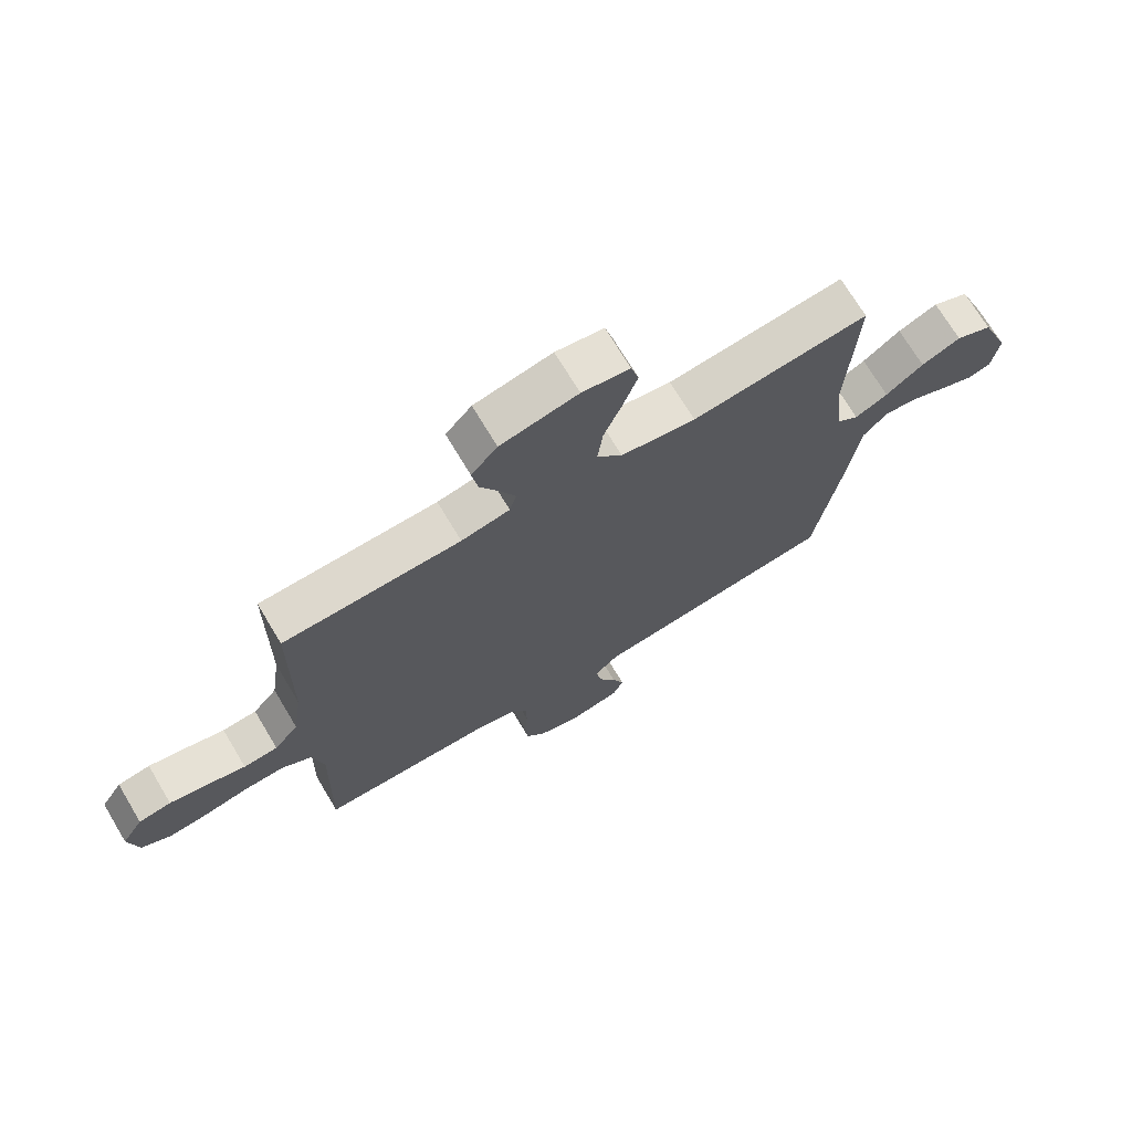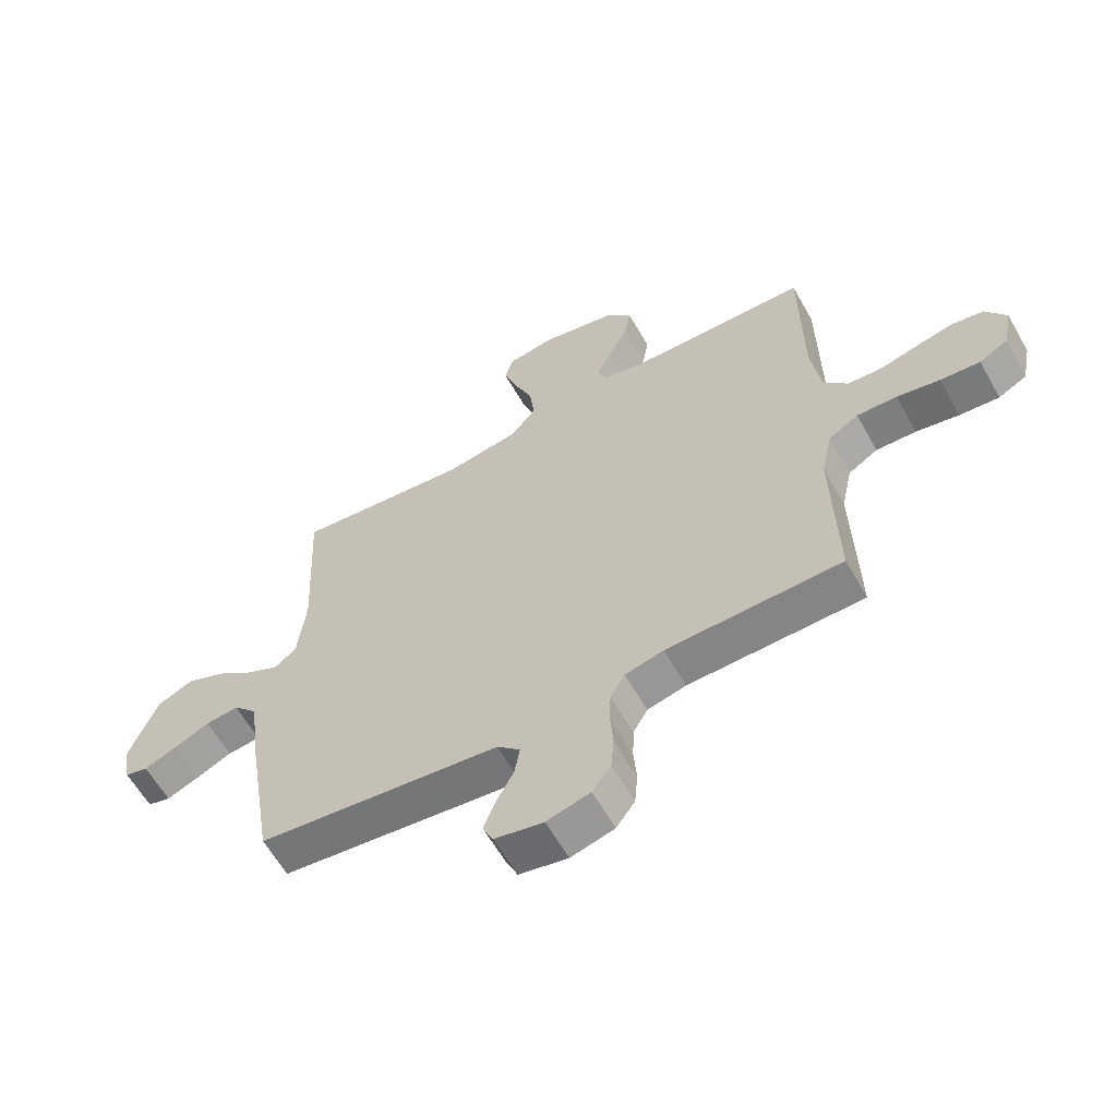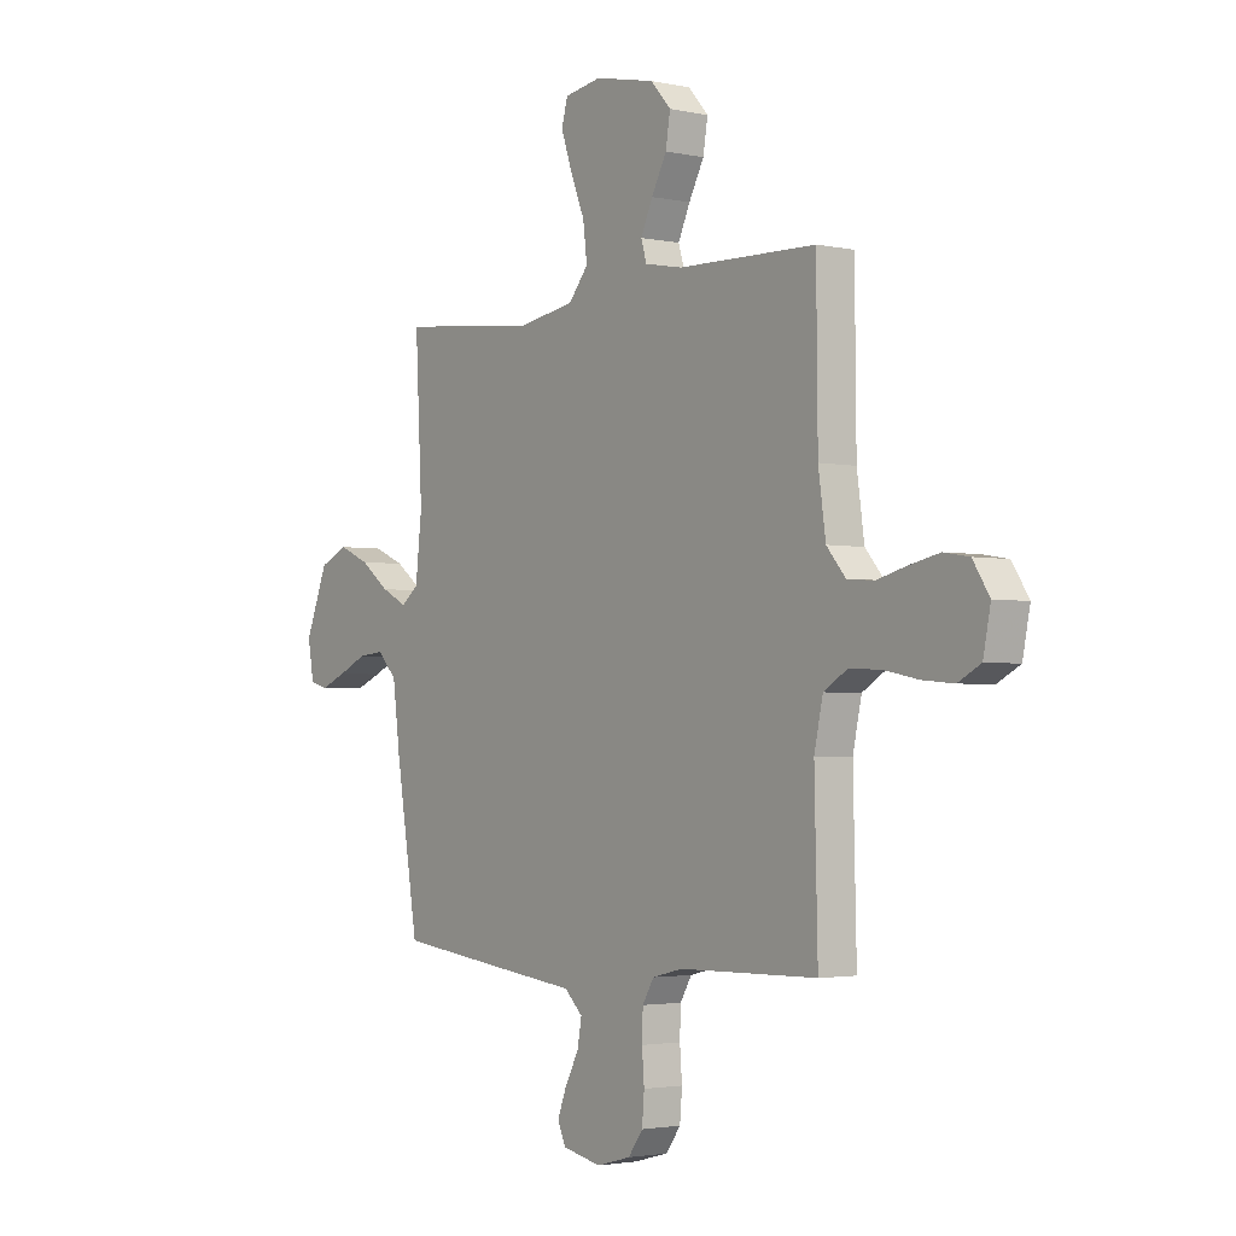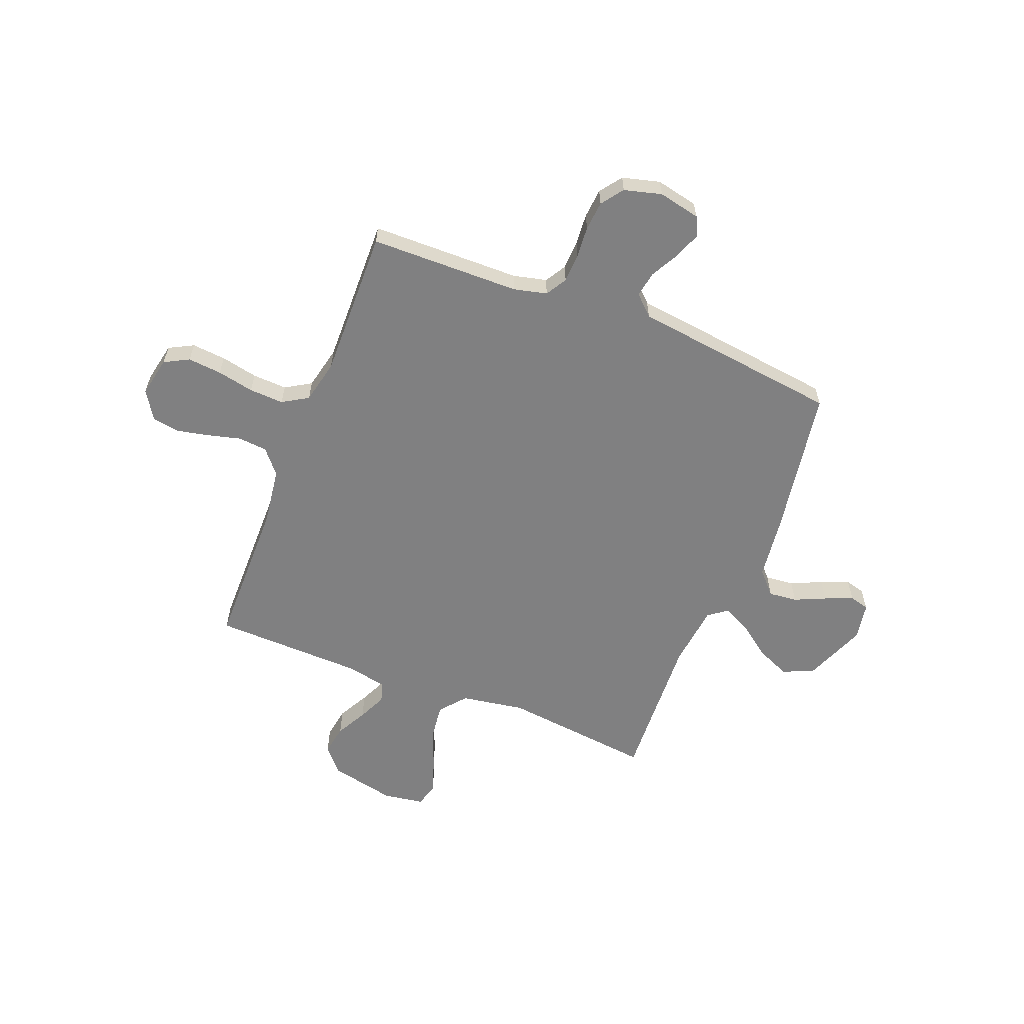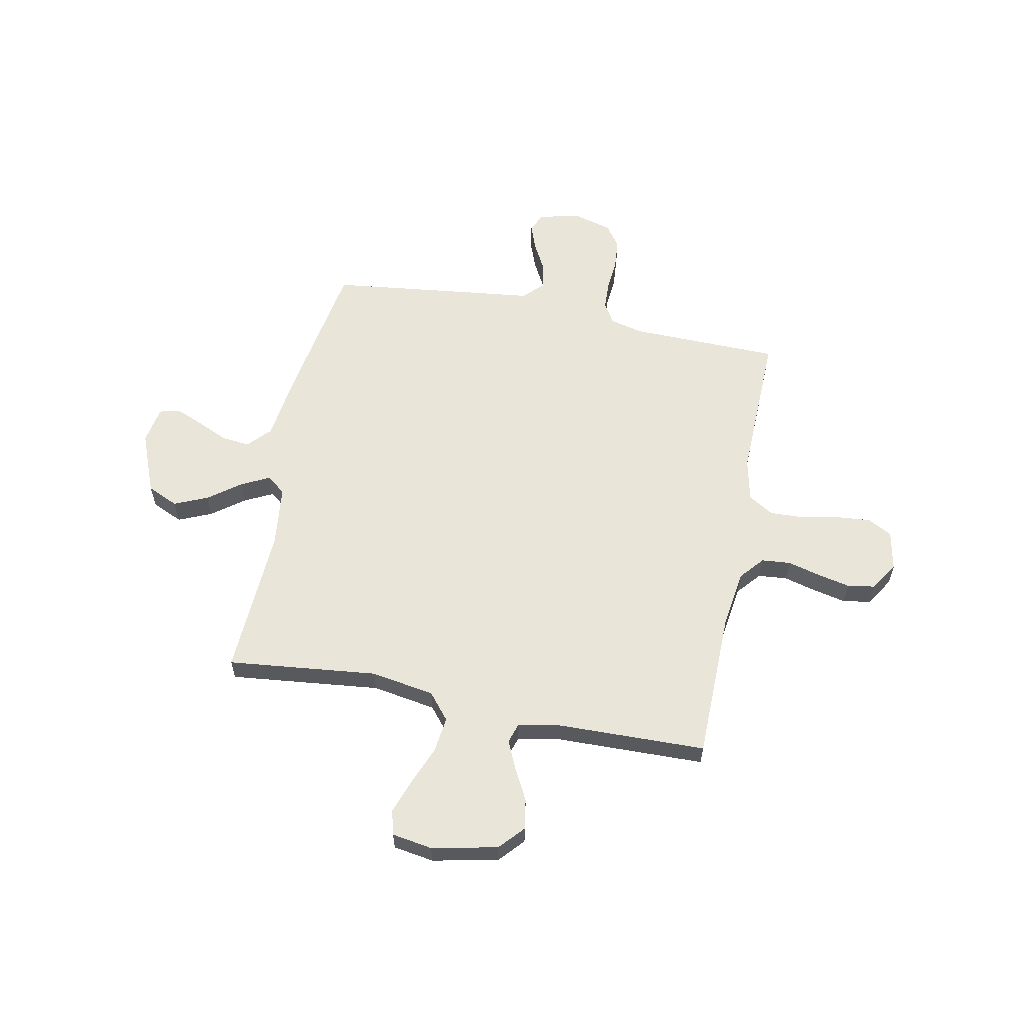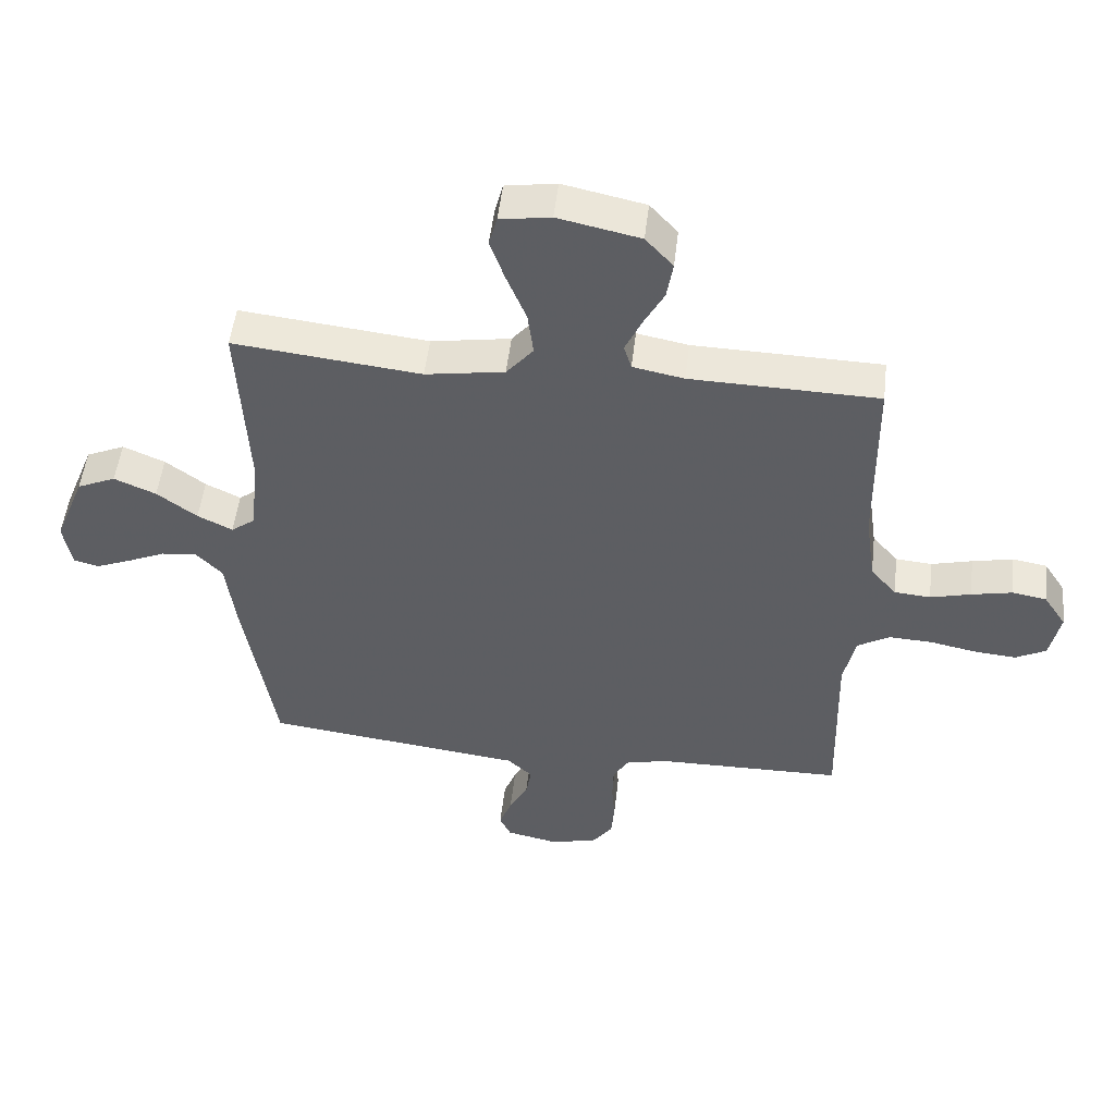
<metadata>
{"format":"obj","ext":"obj","renderer":"f3d","projection":"perspective","resolution":1024,"background":"white","views":[{"elev":71.2,"azim":149.1,"up":"+Z"},{"elev":-61.1,"azim":29.5,"up":"+Z"},{"elev":-2.5,"azim":53.1,"up":"+Z"},{"elev":-60.2,"azim":158.4,"up":"+Y"},{"elev":59.7,"azim":11.3,"up":"+Y"},{"elev":51.1,"azim":6.6,"up":"+Z"}]}
</metadata>
<code>
v -0.5 0.07 -0.5
v -0.549 0.07 -0.2
v -0.565 0.07 -0.074
v -0.607 0.07 -0.029
v -0.664 0.07 -0.035
v -0.726 0.07 -0.063
v -0.782 0.07 -0.086
v -0.822 0.07 -0.075
v -0.835 0.07 0
v -0.786 0.07 0.123
v -0.724 0.07 0.151
v -0.657 0.07 0.122
v -0.593 0.07 0.074
v -0.537 0.07 0.046
v -0.499 0.07 0.075
v -0.485 0.07 0.2
v -0.5 0.07 0.5
v -0.2 0.07 0.467
v -0.073 0.07 0.488
v -0.03 0.07 0.54
v -0.039 0.07 0.612
v -0.07 0.07 0.689
v -0.094 0.07 0.758
v -0.081 0.07 0.807
v 0 0.07 0.82
v 0.131 0.07 0.792
v 0.175 0.07 0.743
v 0.165 0.07 0.682
v 0.132 0.07 0.62
v 0.106 0.07 0.563
v 0.118 0.07 0.523
v 0.2 0.07 0.507
v 0.5 0.07 0.5
v 0.503 0.07 0.2
v 0.519 0.07 0.087
v 0.56 0.07 0.039
v 0.618 0.07 0.034
v 0.683 0.07 0.051
v 0.748 0.07 0.065
v 0.803 0.07 0.056
v 0.839 0.07 0
v 0.823 0.07 -0.08
v 0.774 0.07 -0.106
v 0.706 0.07 -0.1
v 0.632 0.07 -0.085
v 0.563 0.07 -0.082
v 0.512 0.07 -0.113
v 0.493 0.07 -0.2
v 0.5 0.07 -0.5
v 0.2 0.07 -0.505
v 0.134 0.07 -0.521
v 0.109 0.07 -0.563
v 0.107 0.07 -0.621
v 0.112 0.07 -0.684
v 0.107 0.07 -0.743
v 0.075 0.07 -0.787
v 0 0.07 -0.807
v -0.084 0.07 -0.789
v -0.102 0.07 -0.75
v -0.082 0.07 -0.697
v -0.052 0.07 -0.641
v -0.043 0.07 -0.589
v -0.083 0.07 -0.551
v -0.2 0.07 -0.537
v -0.5 0 -0.5
v -0.549 0 -0.2
v -0.565 0 -0.074
v -0.607 0 -0.029
v -0.664 0 -0.035
v -0.726 0 -0.063
v -0.782 0 -0.086
v -0.822 0 -0.075
v -0.835 0 0
v -0.786 0 0.123
v -0.724 0 0.151
v -0.657 0 0.122
v -0.593 0 0.074
v -0.537 0 0.046
v -0.499 0 0.075
v -0.485 0 0.2
v -0.5 0 0.5
v -0.2 0 0.467
v -0.073 0 0.488
v -0.03 0 0.54
v -0.039 0 0.612
v -0.07 0 0.689
v -0.094 0 0.758
v -0.081 0 0.807
v 0 0 0.82
v 0.131 0 0.792
v 0.175 0 0.743
v 0.165 0 0.682
v 0.132 0 0.62
v 0.106 0 0.563
v 0.118 0 0.523
v 0.2 0 0.507
v 0.5 0 0.5
v 0.503 0 0.2
v 0.519 0 0.087
v 0.56 0 0.039
v 0.618 0 0.034
v 0.683 0 0.051
v 0.748 0 0.065
v 0.803 0 0.056
v 0.839 0 0
v 0.823 0 -0.08
v 0.774 0 -0.106
v 0.706 0 -0.1
v 0.632 0 -0.085
v 0.563 0 -0.082
v 0.512 0 -0.113
v 0.493 0 -0.2
v 0.5 0 -0.5
v 0.2 0 -0.505
v 0.134 0 -0.521
v 0.109 0 -0.563
v 0.107 0 -0.621
v 0.112 0 -0.684
v 0.107 0 -0.743
v 0.075 0 -0.787
v 0 0 -0.807
v -0.084 0 -0.789
v -0.102 0 -0.75
v -0.082 0 -0.697
v -0.052 0 -0.641
v -0.043 0 -0.589
v -0.083 0 -0.551
v -0.2 0 -0.537
f 63 64 1 2
f 58 59 60 61
f 56 57 58 61
f 56 61 62
f 53 54 55 56
f 52 53 56 62
f 51 52 62 63
f 48 49 50
f 47 48 50 51
f 42 43 44 45
f 42 45 46
f 41 42 46
f 40 41 46
f 37 38 39 40
f 37 40 46
f 36 37 46 47
f 32 33 34
f 31 32 34 35
f 26 27 28 29
f 26 29 30
f 25 26 30
f 24 25 30 31
f 21 22 23 24
f 16 17 18
f 15 16 18 19
f 10 11 12 13
f 10 13 14
f 9 10 14
f 8 9 14
f 5 6 7 8
f 5 8 14
f 4 5 14
f 3 4 14 15
f 31 35 36 47
f 21 24 31 47
f 20 21 47 51
f 19 20 51 63
f 15 19 63
f 2 3 15 63
f 66 65 128 127
f 125 124 123 122
f 125 122 121 120
f 126 125 120
f 120 119 118 117
f 126 120 117 116
f 127 126 116 115
f 114 113 112
f 115 114 112 111
f 109 108 107 106
f 110 109 106
f 110 106 105
f 110 105 104
f 104 103 102 101
f 110 104 101
f 111 110 101 100
f 98 97 96
f 99 98 96 95
f 93 92 91 90
f 94 93 90
f 94 90 89
f 95 94 89 88
f 88 87 86 85
f 82 81 80
f 83 82 80 79
f 77 76 75 74
f 78 77 74
f 78 74 73
f 78 73 72
f 72 71 70 69
f 78 72 69
f 78 69 68
f 79 78 68 67
f 111 100 99 95
f 111 95 88 85
f 115 111 85 84
f 127 115 84 83
f 127 83 79
f 127 79 67 66
f 1 65 66 2
f 2 66 67 3
f 3 67 68 4
f 4 68 69 5
f 5 69 70 6
f 6 70 71 7
f 7 71 72 8
f 8 72 73 9
f 9 73 74 10
f 10 74 75 11
f 11 75 76 12
f 12 76 77 13
f 13 77 78 14
f 14 78 79 15
f 15 79 80 16
f 16 80 81 17
f 17 81 82 18
f 18 82 83 19
f 19 83 84 20
f 20 84 85 21
f 21 85 86 22
f 22 86 87 23
f 23 87 88 24
f 24 88 89 25
f 25 89 90 26
f 26 90 91 27
f 27 91 92 28
f 28 92 93 29
f 29 93 94 30
f 30 94 95 31
f 31 95 96 32
f 32 96 97 33
f 33 97 98 34
f 34 98 99 35
f 35 99 100 36
f 36 100 101 37
f 37 101 102 38
f 38 102 103 39
f 39 103 104 40
f 40 104 105 41
f 41 105 106 42
f 42 106 107 43
f 43 107 108 44
f 44 108 109 45
f 45 109 110 46
f 46 110 111 47
f 47 111 112 48
f 48 112 113 49
f 49 113 114 50
f 50 114 115 51
f 51 115 116 52
f 52 116 117 53
f 53 117 118 54
f 54 118 119 55
f 55 119 120 56
f 56 120 121 57
f 57 121 122 58
f 58 122 123 59
f 59 123 124 60
f 60 124 125 61
f 61 125 126 62
f 62 126 127 63
f 63 127 128 64
f 64 128 65 1

</code>
